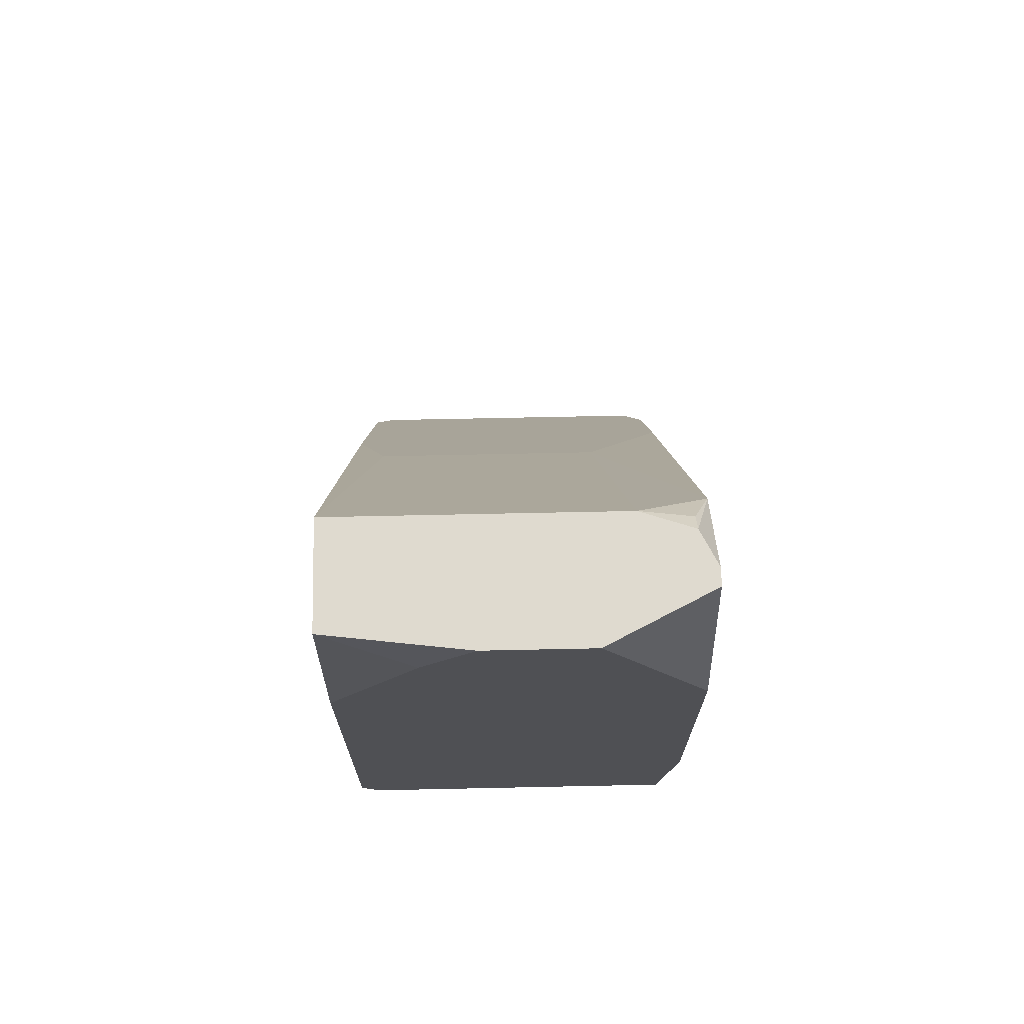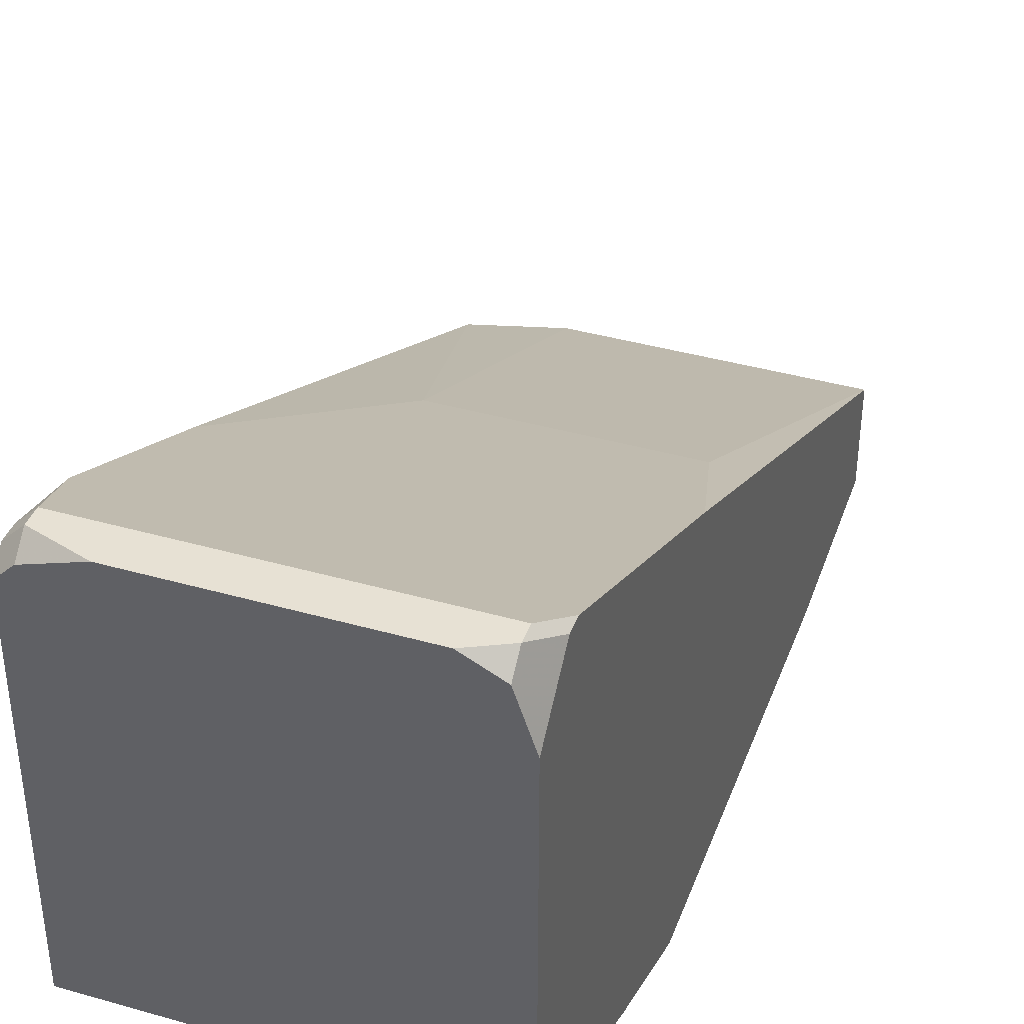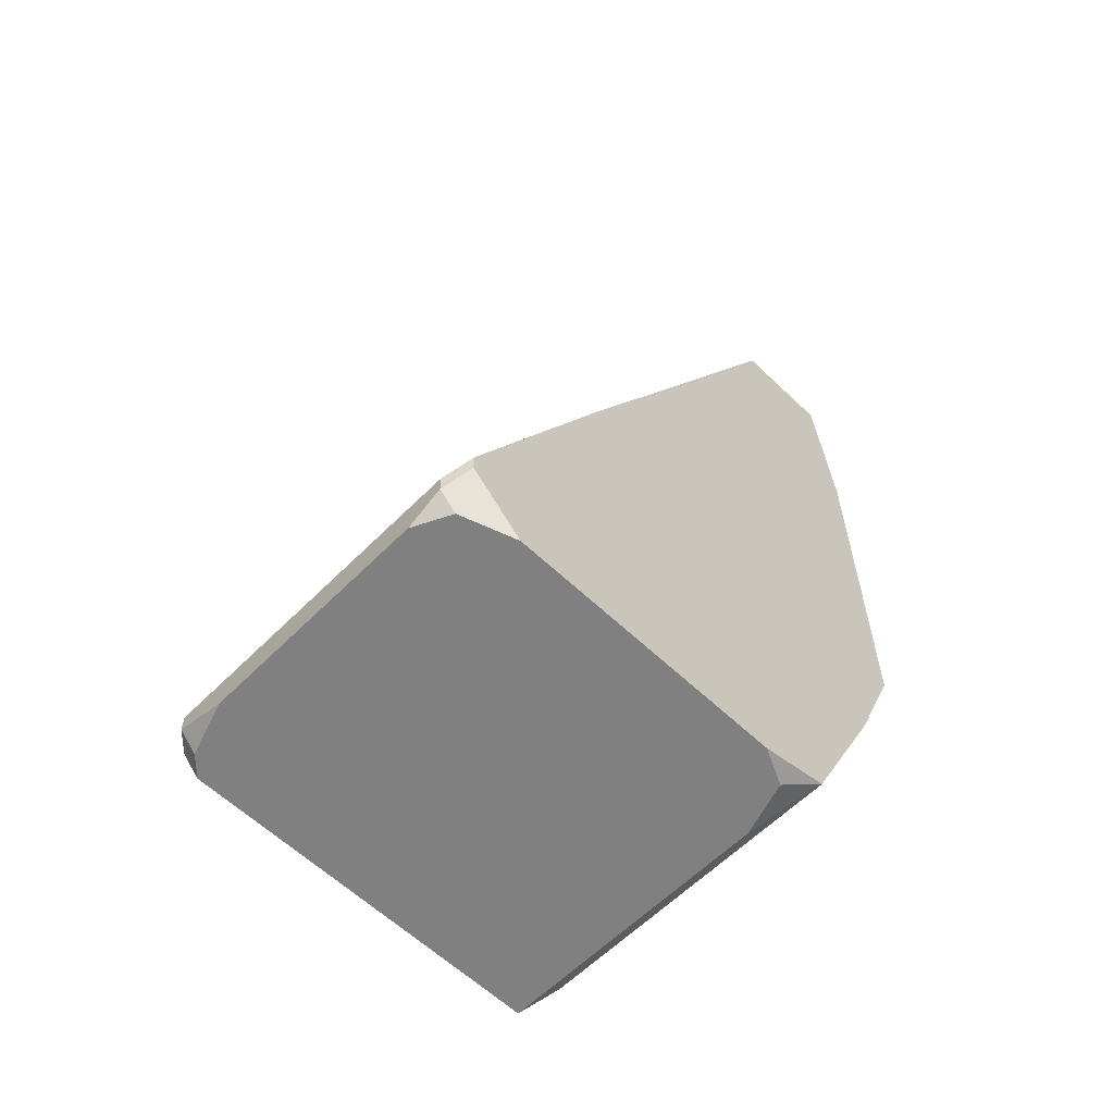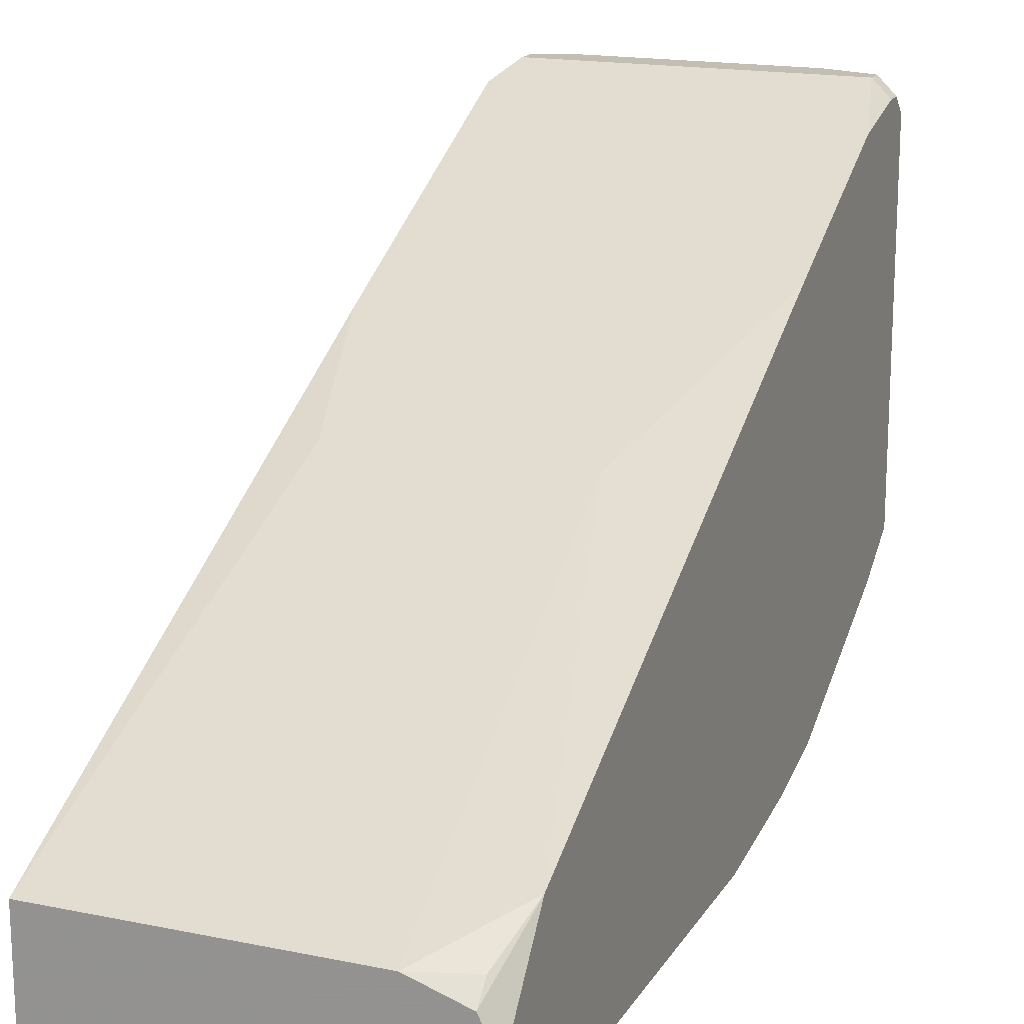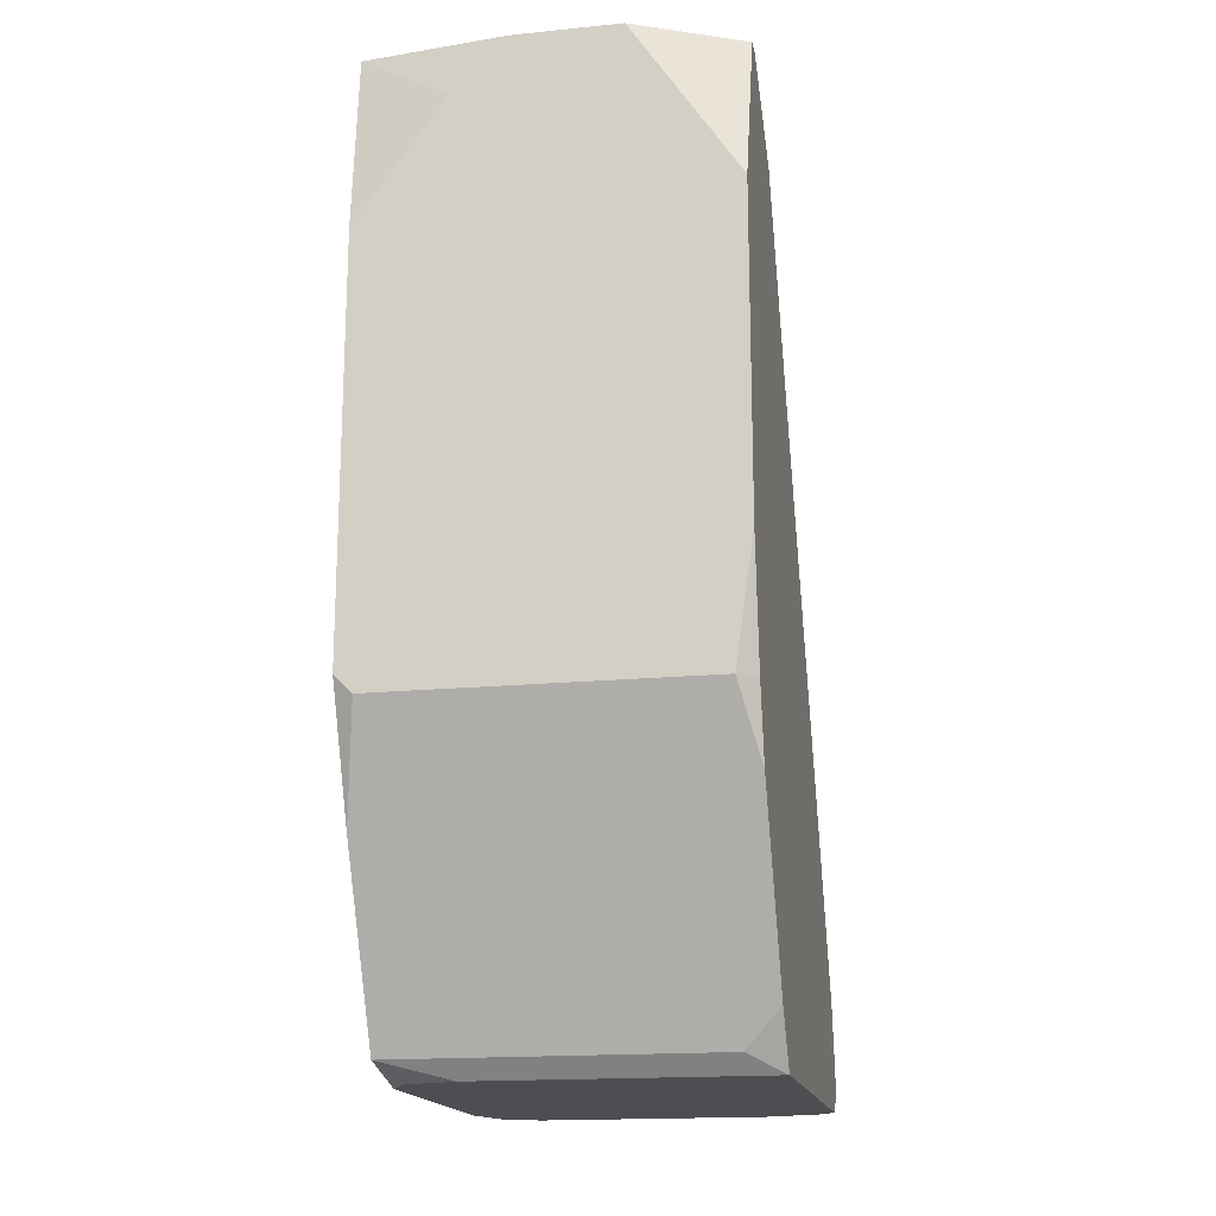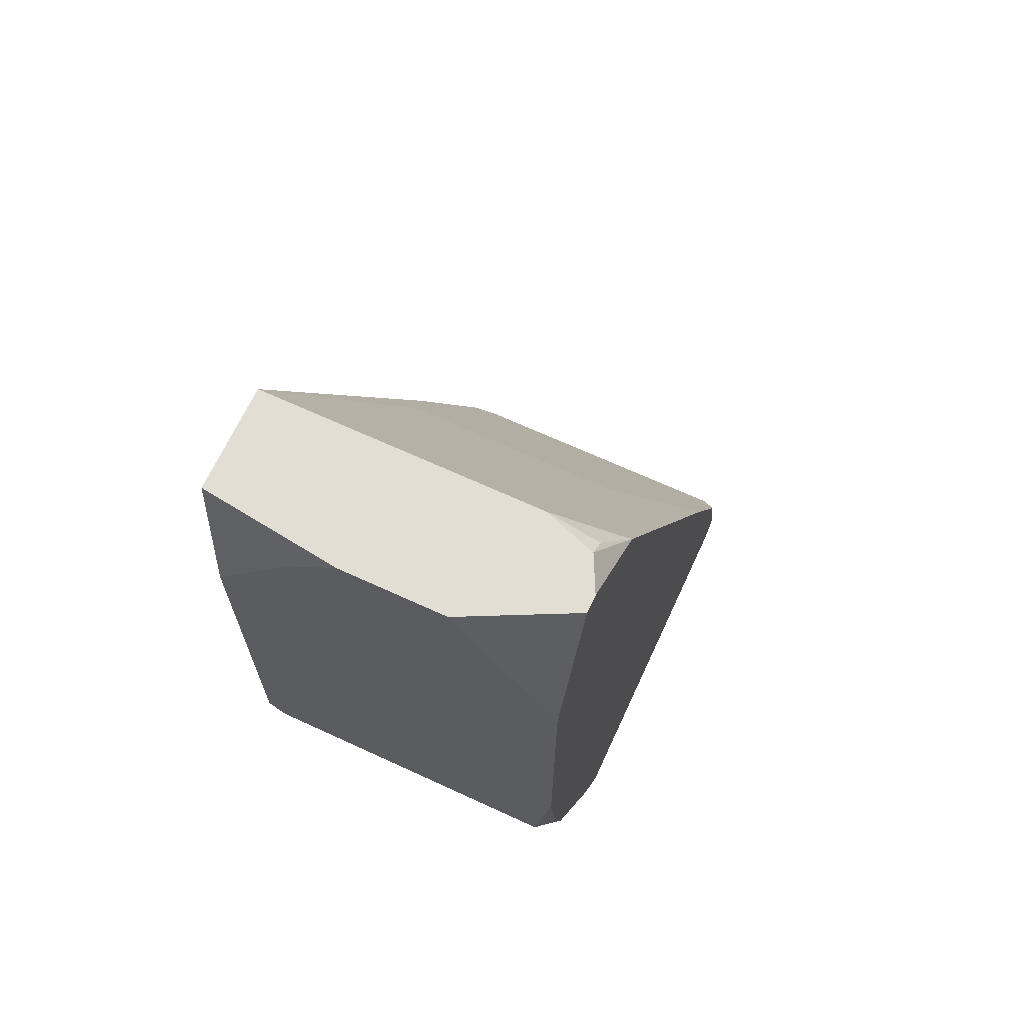
<metadata>
{"format":"obj","ext":"obj","renderer":"f3d","projection":"perspective","resolution":1024,"background":"white","views":[{"elev":70.7,"azim":178.8,"up":"+Y"},{"elev":39.5,"azim":19.5,"up":"+Z"},{"elev":-60.0,"azim":45.7,"up":"+Y"},{"elev":17.3,"azim":-157.9,"up":"+Z"},{"elev":-17.2,"azim":-168.9,"up":"+Y"},{"elev":67.2,"azim":-155.2,"up":"+Y"}]}
</metadata>
<code>
v -0.006205 -0.02923 0.007866
v 0.005979 0.001841 0.006647
v 0.005979 0.001841 0.002992
v 0.005979 -0.004251 0.002383
v 0.005979 -0.01704 0.01639
v 0.005979 -0.01826 0.002383
v 0.005979 -0.02253 0.00421
v 0.005979 -0.02679 0.02127
v 0.005979 -0.0274 0.02127
v 0.005979 -0.02862 0.007256
v 0.005979 -0.02923 0.01944
v 0.005979 -0.02923 0.009693
v 0.00537 -0.01887 0.002383
v 0.00537 -0.02801 0.02188
v 0.00537 -0.02862 0.02188
v 0.00537 -0.02923 0.02127
v 0.00537 -0.02923 0.008475
v 0.004761 -0.01217 0.01396
v 0.004152 -0.02923 0.02188
v 0.003543 -0.02923 0.007866
v 0.002933 1.336e-05 0.002383
v 0.001106 0.001841 0.002383
v -0.002549 0.001841 0.002383
v -0.003159 -0.01217 0.01396
v -0.003768 0.001841 0.006647
v -0.003768 -0.02923 0.02188
v -0.004986 -0.02862 0.007256
v -0.005595 0.001841 0.006038
v -0.005595 0.001232 0.006647
v -0.005595 -0.01887 0.002383
v -0.005595 -0.02801 0.02188
v -0.005595 -0.02862 0.02188
v -0.005595 -0.02923 0.02127
v -0.006205 0.001841 0.00482
v -0.006205 0.001841 0.00421
v -0.006205 -0.0005958 0.007866
v -0.006205 -0.02923 0.02066
v -0.006205 -0.003642 0.002383
v -0.006205 -0.01461 0.002383
v -0.006205 -0.01887 0.002992
v -0.006205 -0.01948 0.01761
v -0.006205 -0.02131 0.003601
v -0.006205 -0.02557 0.02066
v -0.006205 -0.0274 0.006647
v -0.006205 -0.02801 0.02127
v -0.006205 -0.02862 0.02127
f 38 35 23
f 46 37 32
f 20 1 27
f 20 27 10
f 20 10 17
f 7 13 6
f 44 27 1
f 44 7 10
f 44 10 27
f 39 30 40
f 25 36 24
f 25 24 18
f 25 18 2
f 34 28 25
f 34 25 2
f 34 2 3
f 34 3 22
f 34 22 23
f 34 23 35
f 34 36 28
f 33 26 32
f 33 32 37
f 12 17 10
f 42 40 30
f 42 30 13
f 42 13 7
f 42 7 44
f 41 24 36
f 5 2 18
f 5 18 24
f 5 24 41
f 5 41 43
f 14 8 5
f 14 5 43
f 14 43 31
f 21 22 3
f 21 3 4
f 21 4 6
f 21 6 13
f 21 13 30
f 21 30 39
f 21 39 38
f 21 38 23
f 21 23 22
f 29 25 28
f 29 28 36
f 29 36 25
f 45 31 43
f 45 43 41
f 45 41 36
f 45 36 34
f 45 34 35
f 45 35 38
f 45 38 39
f 45 39 40
f 45 40 42
f 45 42 44
f 45 44 1
f 45 1 37
f 45 37 46
f 45 46 32
f 45 32 31
f 16 19 26
f 16 26 33
f 16 33 37
f 16 37 1
f 16 1 20
f 16 20 17
f 16 17 12
f 16 12 11
f 9 16 11
f 9 11 12
f 9 12 10
f 9 10 7
f 9 7 6
f 9 6 4
f 9 4 3
f 9 3 2
f 9 2 5
f 9 5 8
f 15 16 9
f 15 9 8
f 15 8 14
f 15 14 31
f 15 31 32
f 15 32 26
f 15 26 19
f 15 19 16

</code>
